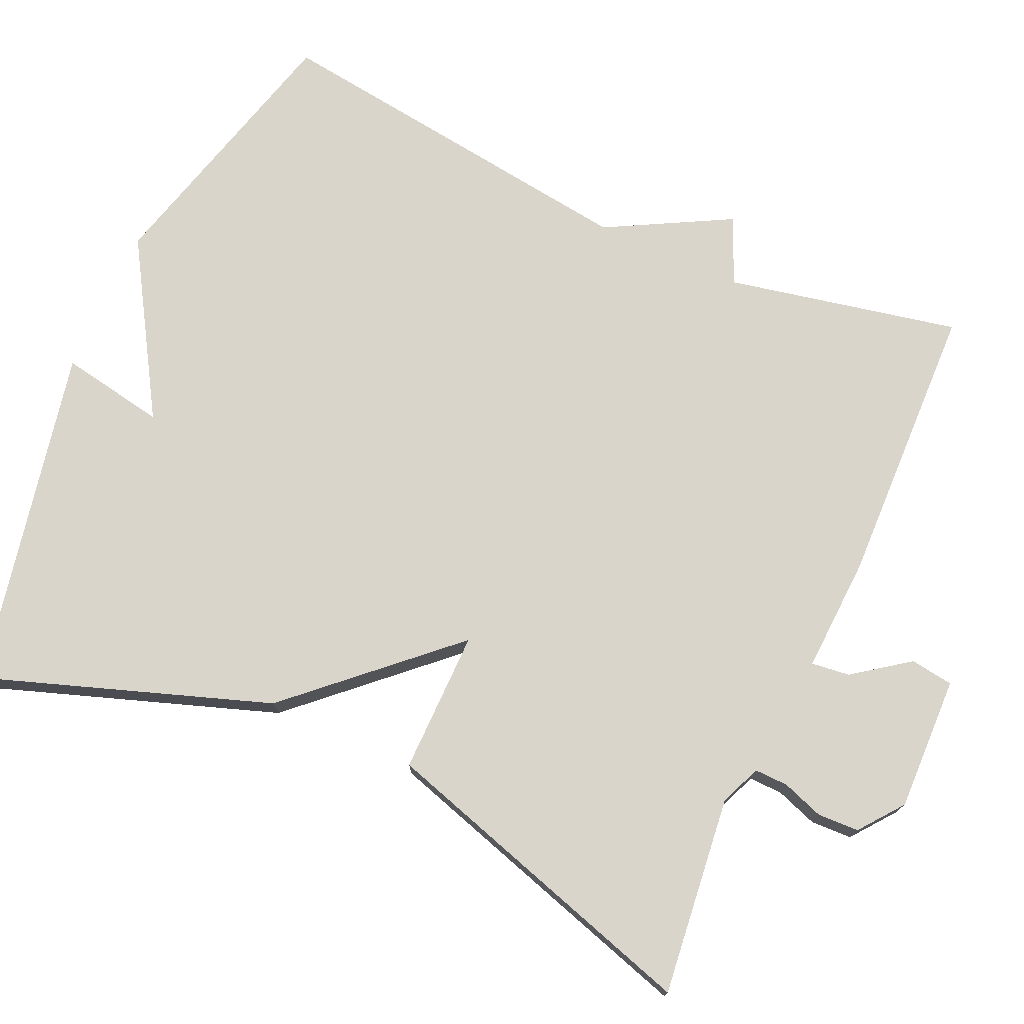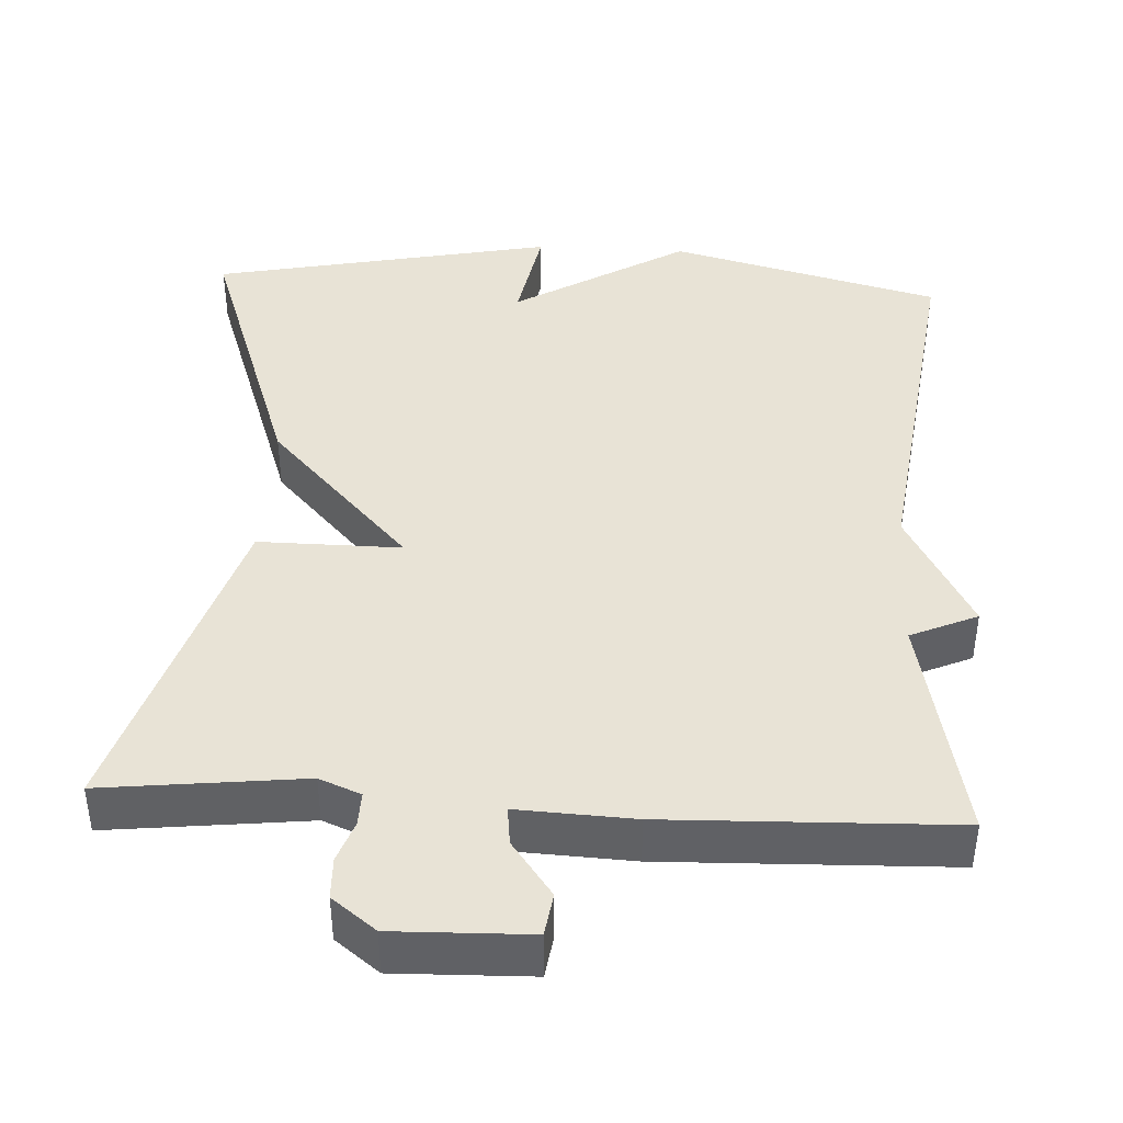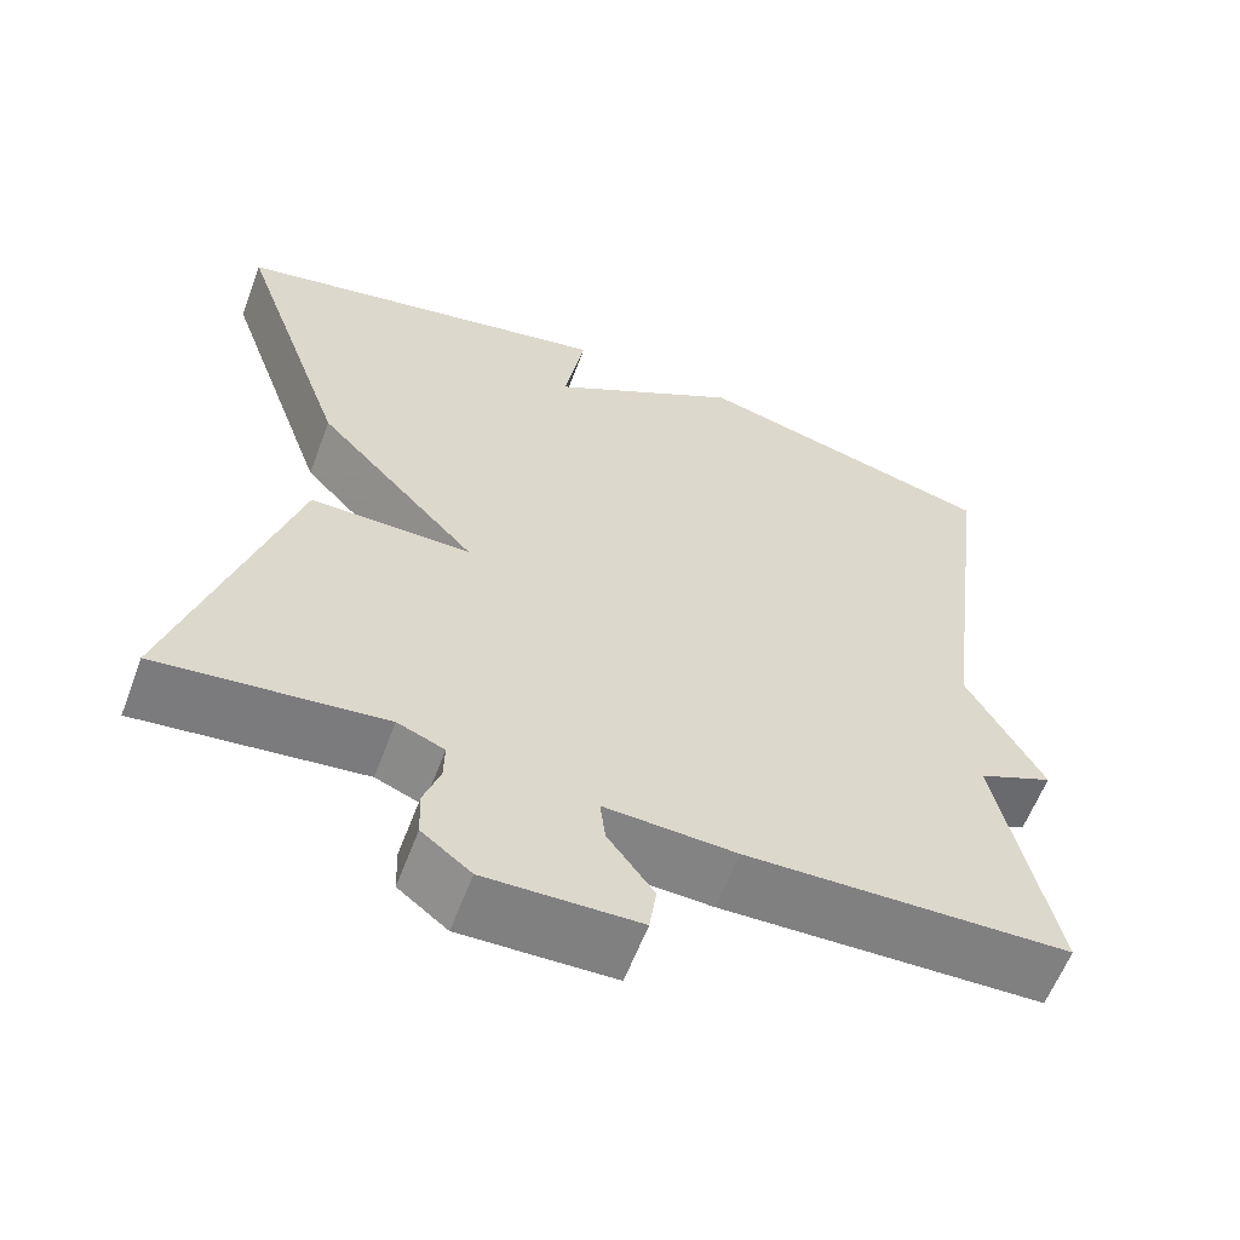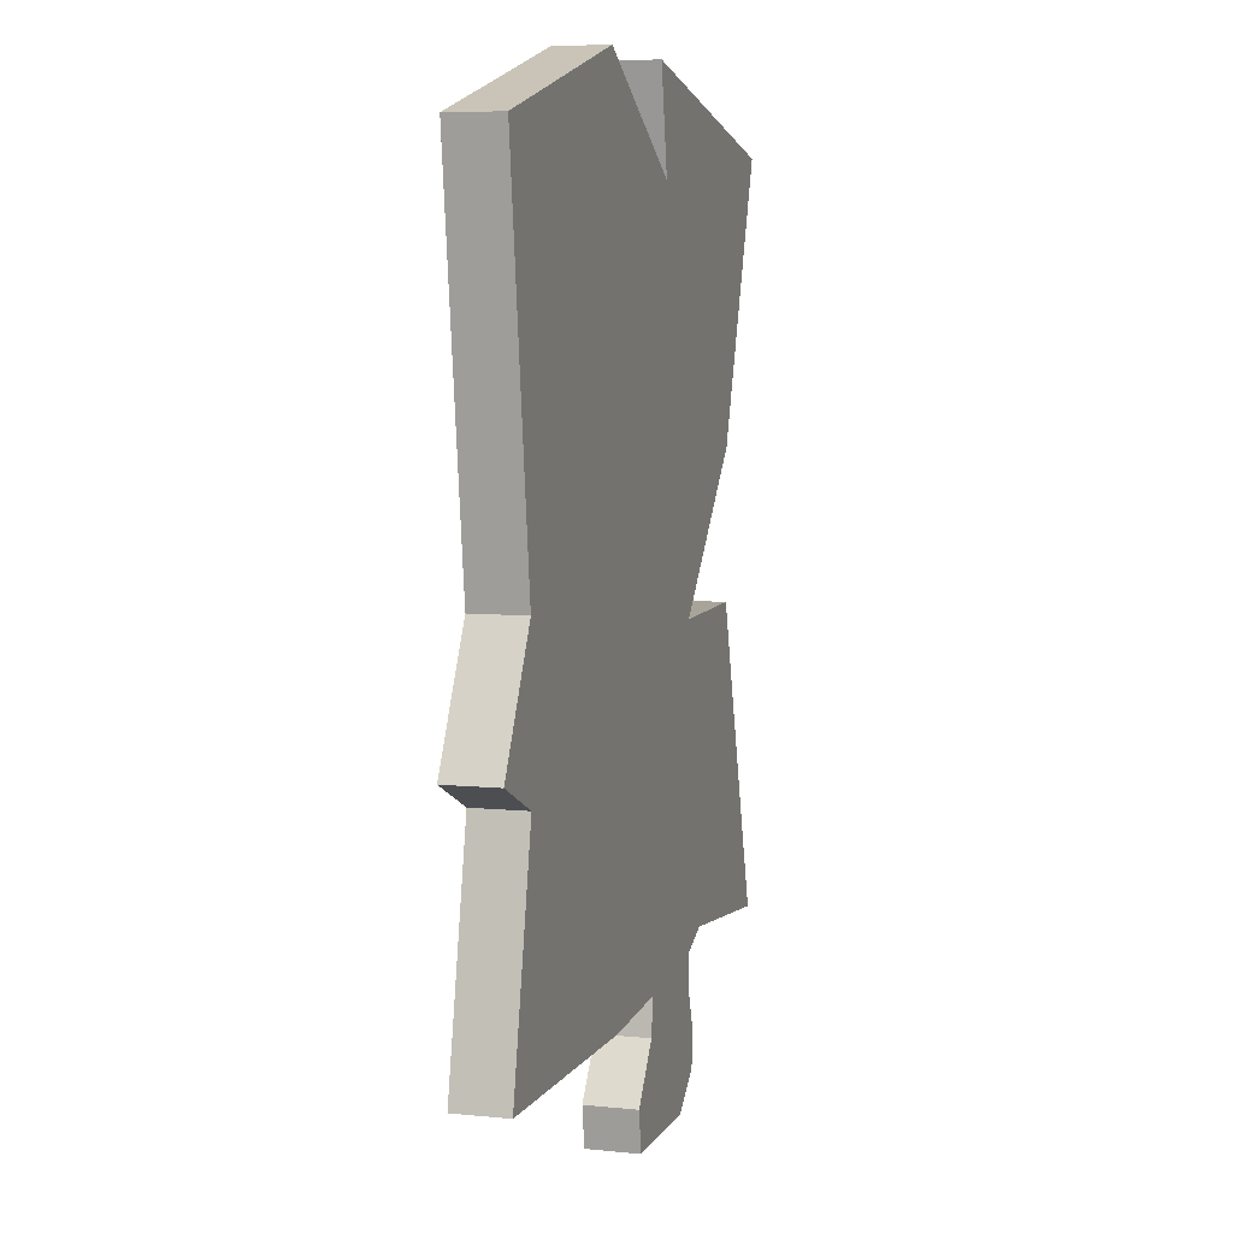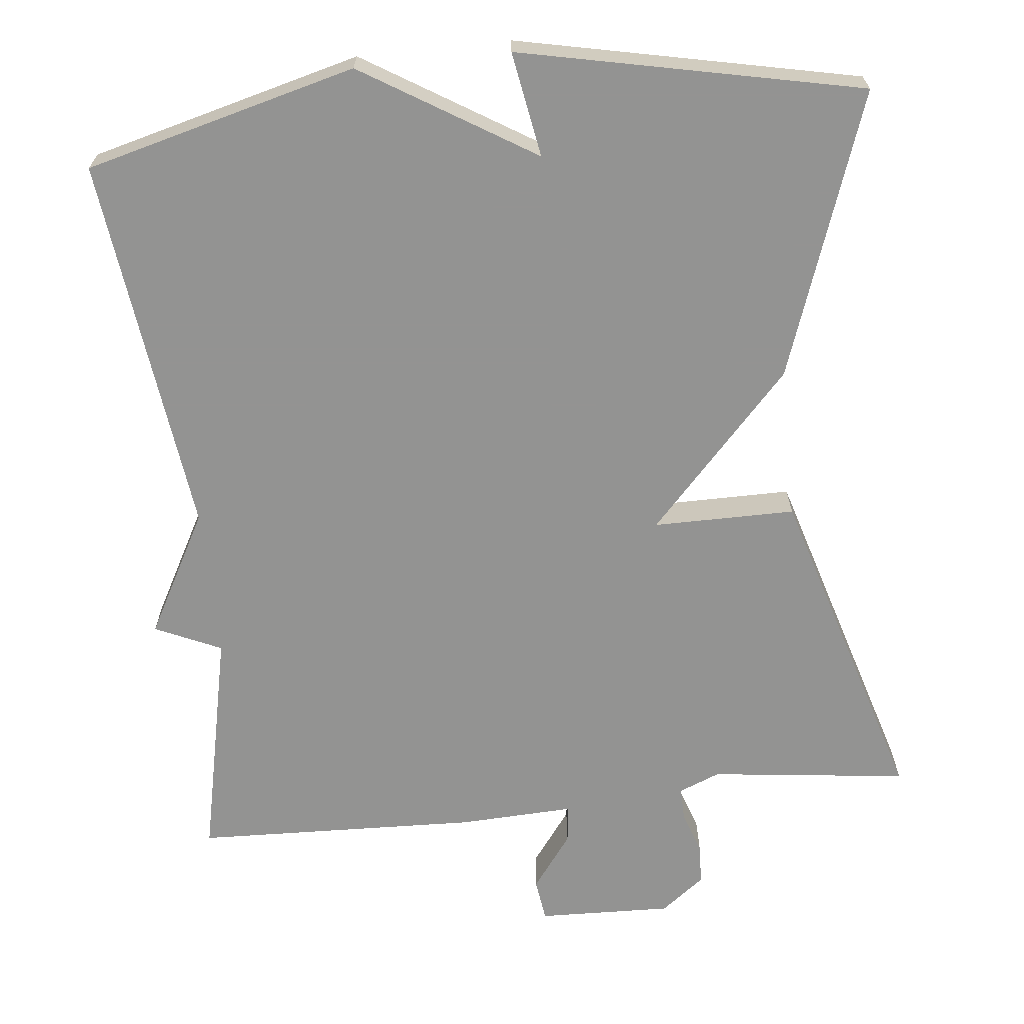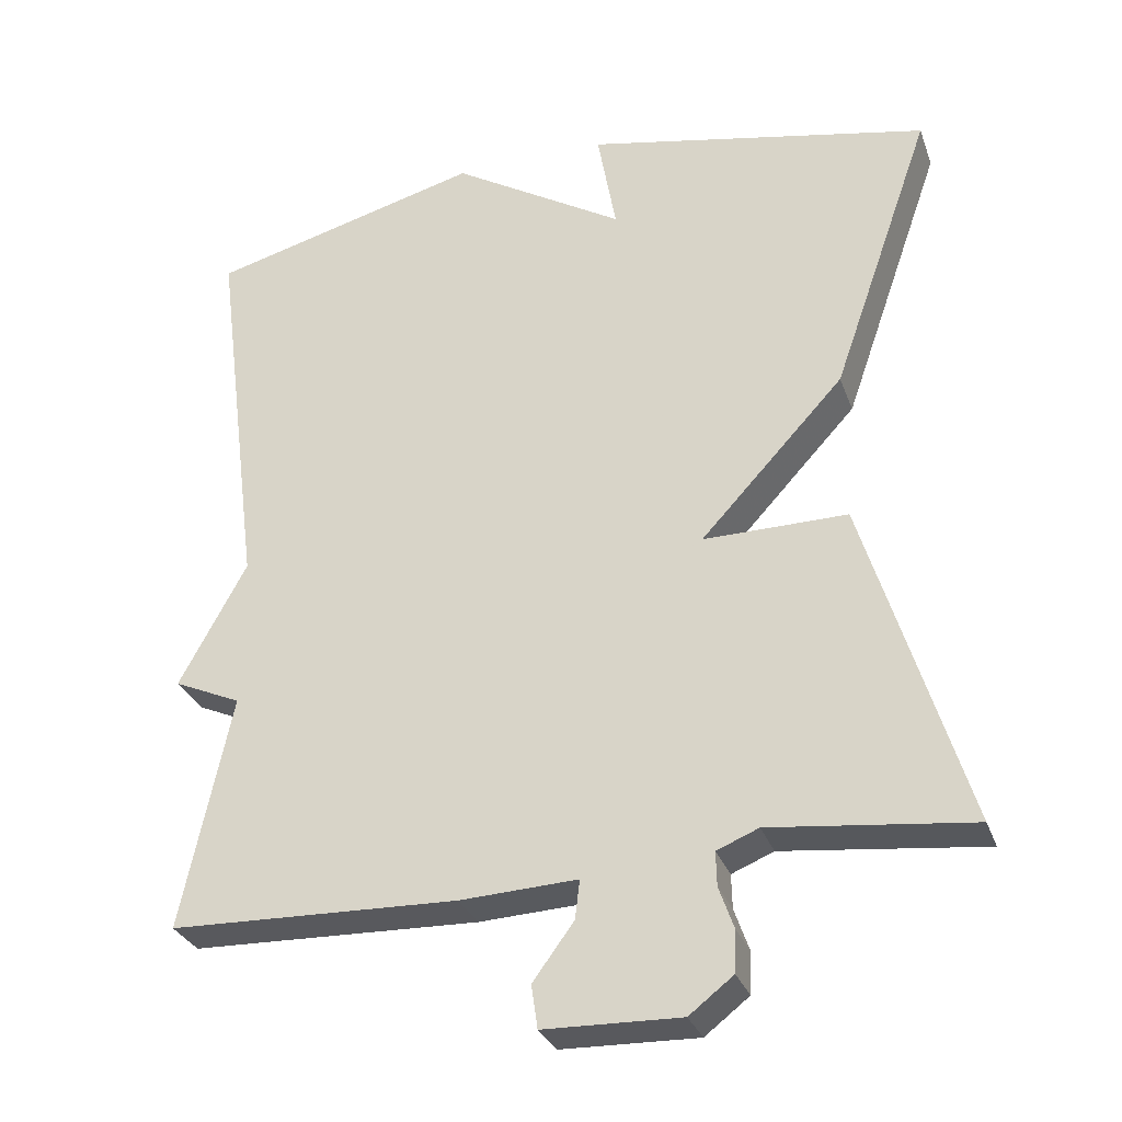
<metadata>
{"format":"obj","ext":"obj","renderer":"f3d","projection":"perspective","resolution":1024,"background":"white","views":[{"elev":74.5,"azim":114.4,"up":"+Y"},{"elev":41.6,"azim":-176.8,"up":"+Y"},{"elev":-60.5,"azim":159.3,"up":"+Z"},{"elev":6.8,"azim":-73.6,"up":"+Z"},{"elev":-66.7,"azim":5.9,"up":"+Y"},{"elev":-30.6,"azim":18.1,"up":"+Z"}]}
</metadata>
<code>
v -0.5 0.07 0.5
v -0.146 0.07 0.593
v 0.078 0.07 0.456
v 0.054 0.07 0.593
v 0.5 0.07 0.5
v 0.37 0.07 0.129
v 0.184 0.07 -0.072
v 0.37 0.07 -0.071
v 0.5 0.07 -0.5
v 0.241 0.07 -0.47
v 0.187 0.07 -0.492
v 0.188 0.07 -0.536
v 0.207 0.07 -0.59
v 0.205 0.07 -0.644
v 0.148 0.07 -0.688
v -0.028 0.07 -0.683
v -0.036 0.07 -0.627
v 0.017 0.07 -0.555
v 0.023 0.07 -0.505
v -0.128 0.07 -0.512
v -0.5 0.07 -0.5
v -0.436 0.07 -0.197
v -0.523 0.07 -0.158
v -0.436 0.07 0.003
v -0.5 0 0.5
v -0.146 0 0.593
v 0.078 0 0.456
v 0.054 0 0.593
v 0.5 0 0.5
v 0.37 0 0.129
v 0.184 0 -0.072
v 0.37 0 -0.071
v 0.5 0 -0.5
v 0.241 0 -0.47
v 0.187 0 -0.492
v 0.188 0 -0.536
v 0.207 0 -0.59
v 0.205 0 -0.644
v 0.148 0 -0.688
v -0.028 0 -0.683
v -0.036 0 -0.627
v 0.017 0 -0.555
v 0.023 0 -0.505
v -0.128 0 -0.512
v -0.5 0 -0.5
v -0.436 0 -0.197
v -0.523 0 -0.158
v -0.436 0 0.003
f 22 23 24
f 19 20 21 22
f 19 22 24
f 16 17 18
f 15 16 18
f 14 15 18
f 13 14 18
f 12 13 18
f 11 12 18 19
f 1 2 3
f 24 1 3
f 19 24 3
f 11 19 3
f 10 11 3
f 7 8 9 10
f 5 6 7
f 4 5 7
f 3 4 7 10
f 48 47 46
f 46 45 44 43
f 48 46 43
f 42 41 40
f 42 40 39
f 42 39 38
f 42 38 37
f 42 37 36
f 43 42 36 35
f 27 26 25
f 27 25 48
f 27 48 43
f 27 43 35
f 27 35 34
f 34 33 32 31
f 31 30 29
f 31 29 28
f 34 31 28 27
f 1 25 26 2
f 2 26 27 3
f 3 27 28 4
f 4 28 29 5
f 5 29 30 6
f 6 30 31 7
f 7 31 32 8
f 8 32 33 9
f 9 33 34 10
f 10 34 35 11
f 11 35 36 12
f 12 36 37 13
f 13 37 38 14
f 14 38 39 15
f 15 39 40 16
f 16 40 41 17
f 17 41 42 18
f 18 42 43 19
f 19 43 44 20
f 20 44 45 21
f 21 45 46 22
f 22 46 47 23
f 23 47 48 24
f 24 48 25 1

</code>
